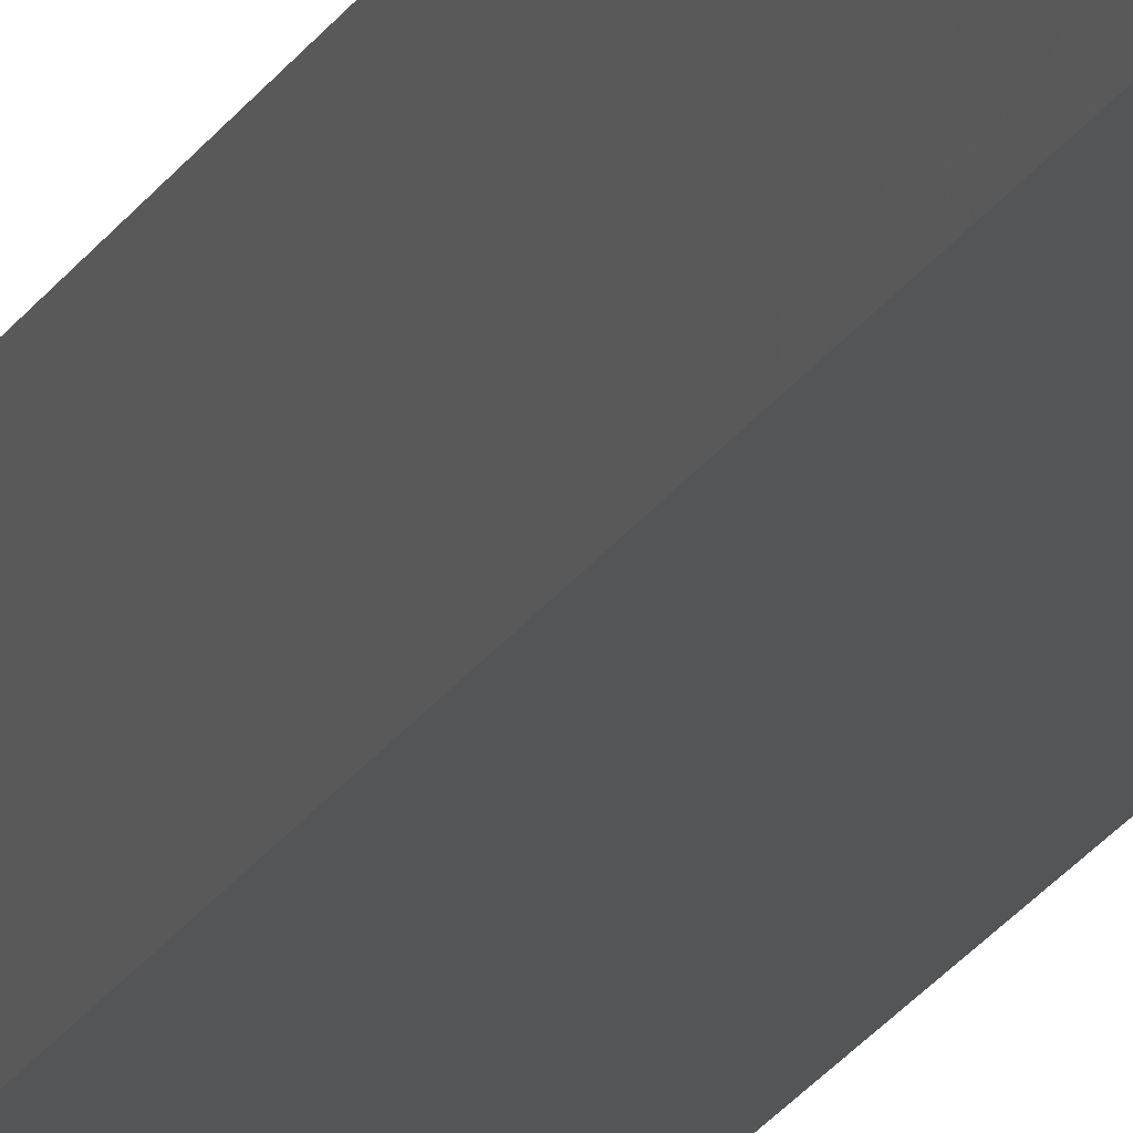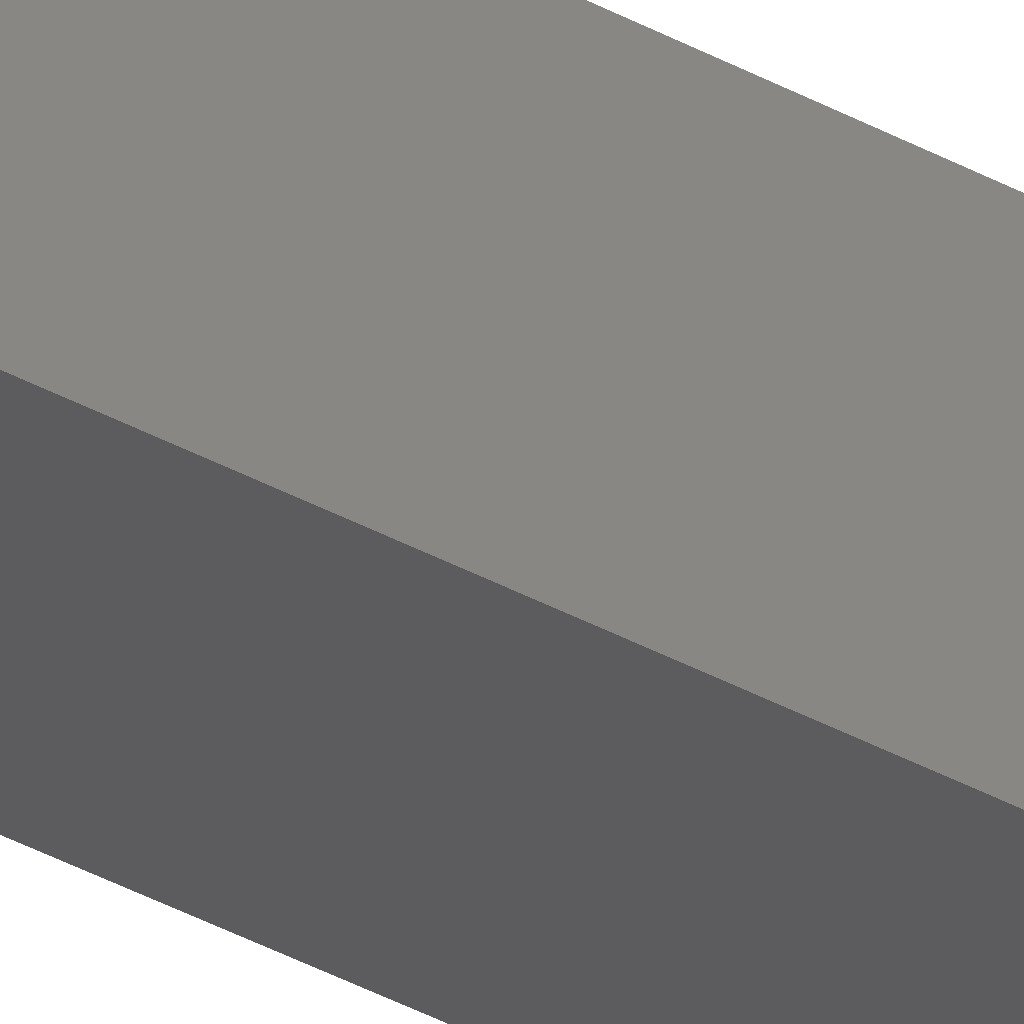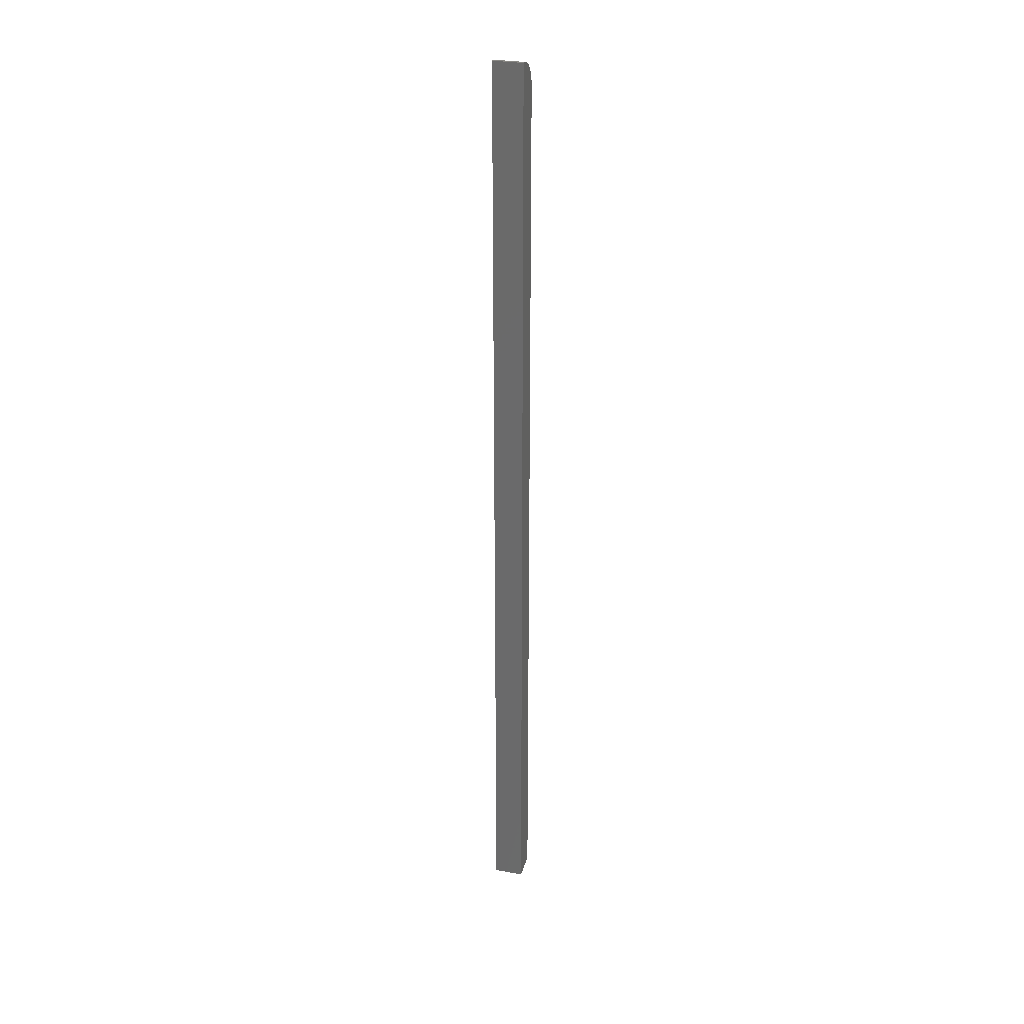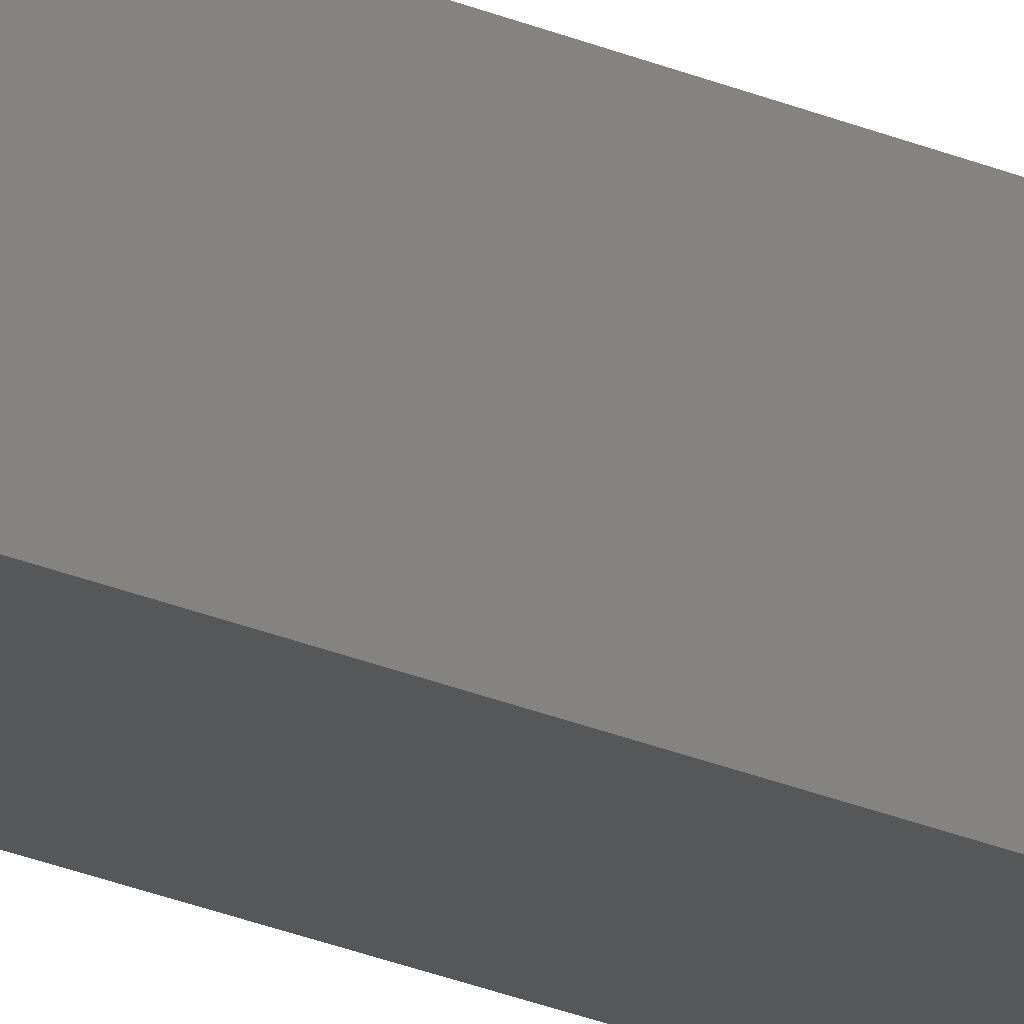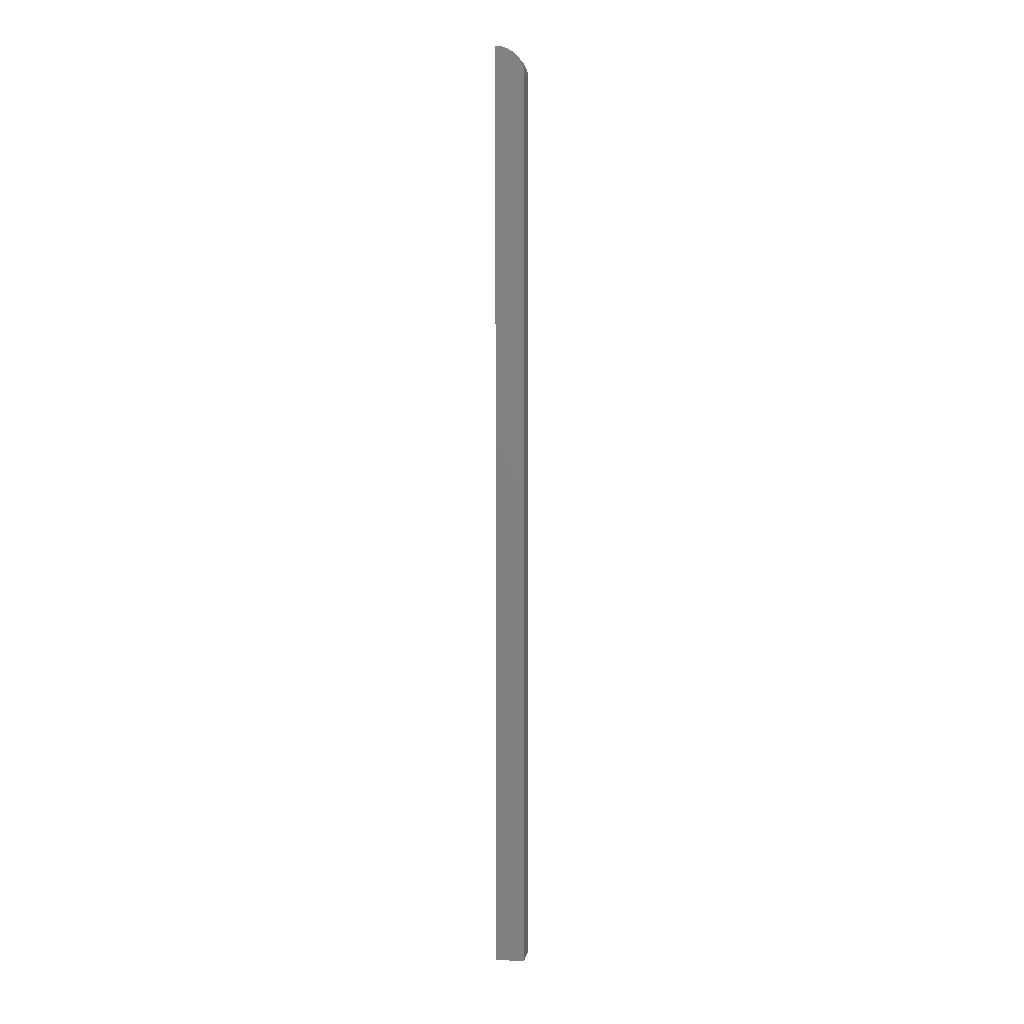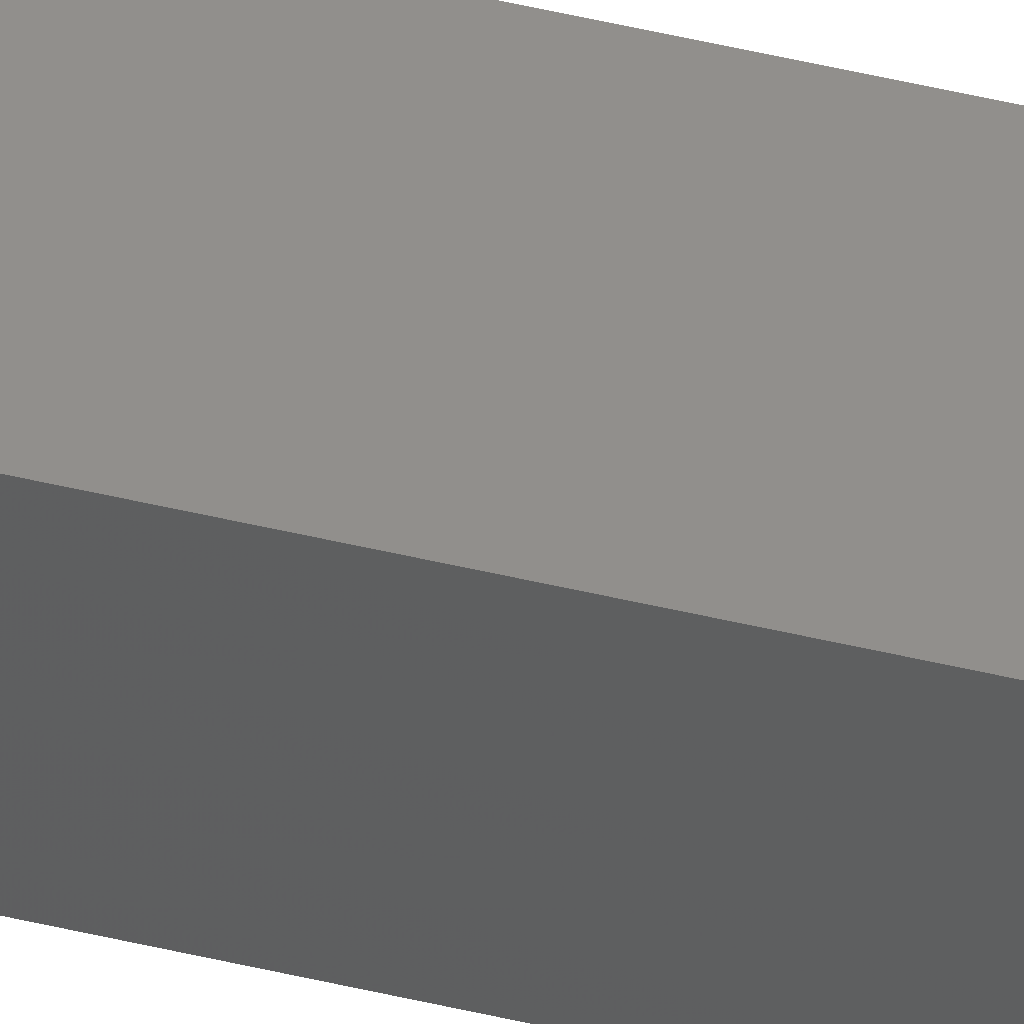
<metadata>
{"format":"stl","ext":"stl","renderer":"f3d","projection":"perspective","resolution":1024,"background":"white","views":[{"elev":-14.0,"azim":164.8,"up":"+Z"},{"elev":-29.5,"azim":-131.2,"up":"+Z"},{"elev":29.4,"azim":15.0,"up":"+Y"},{"elev":-17.3,"azim":45.0,"up":"+Z"},{"elev":4.9,"azim":98.8,"up":"+Y"},{"elev":51.3,"azim":-75.5,"up":"+Z"}]}
</metadata>
<code>
# stl→obj: 22 verts, 40 faces
v -0.01562 -0.01042 -0.01168
v -0.01562 -0.01447 -0.01384
v -0.01562 -0.00395 -0.005209
v -0.01562 -0.006865 -0.00876
v -0.01562 1.423e-18 0.007812
v -0.01562 -0.0004503 0.00324
v -0.01562 -0.001784 -0.001157
v -0.01562 -0.01887 -0.01517
v -0.01562 -0.02344 -0.01562
v -0.01562 -0.75 -0.01562
v -0.01562 -0.75 0.007812
v 0.007812 -0.00395 -0.005209
v 0.007812 -0.01447 -0.01384
v 0.007812 -0.01042 -0.01168
v 0.007812 -0.006865 -0.00876
v 0.007812 -0.01887 -0.01517
v 0.007812 -0.001784 -0.001157
v 0.007812 -0.0004503 0.00324
v 0.007812 2.846e-18 0.007812
v 0.007812 -0.02344 -0.01562
v 0.007812 -0.75 -0.01562
v 0.007812 -0.75 0.007812
f 1 2 3
f 3 4 1
f 5 6 7
f 5 8 9
f 5 9 10
f 5 10 11
f 8 5 7
f 8 7 3
f 8 3 2
f 12 13 14
f 12 14 15
f 16 13 12
f 16 12 17
f 16 17 18
f 16 18 19
f 16 19 20
f 20 19 21
f 21 19 22
f 9 20 10
f 10 20 21
f 19 5 22
f 22 5 11
f 5 19 6
f 6 19 18
f 6 18 7
f 7 18 17
f 7 17 3
f 3 17 12
f 3 12 4
f 4 12 15
f 4 15 1
f 1 15 14
f 1 14 2
f 2 14 13
f 2 13 8
f 8 13 16
f 8 16 9
f 9 16 20
f 10 21 11
f 11 21 22

</code>
